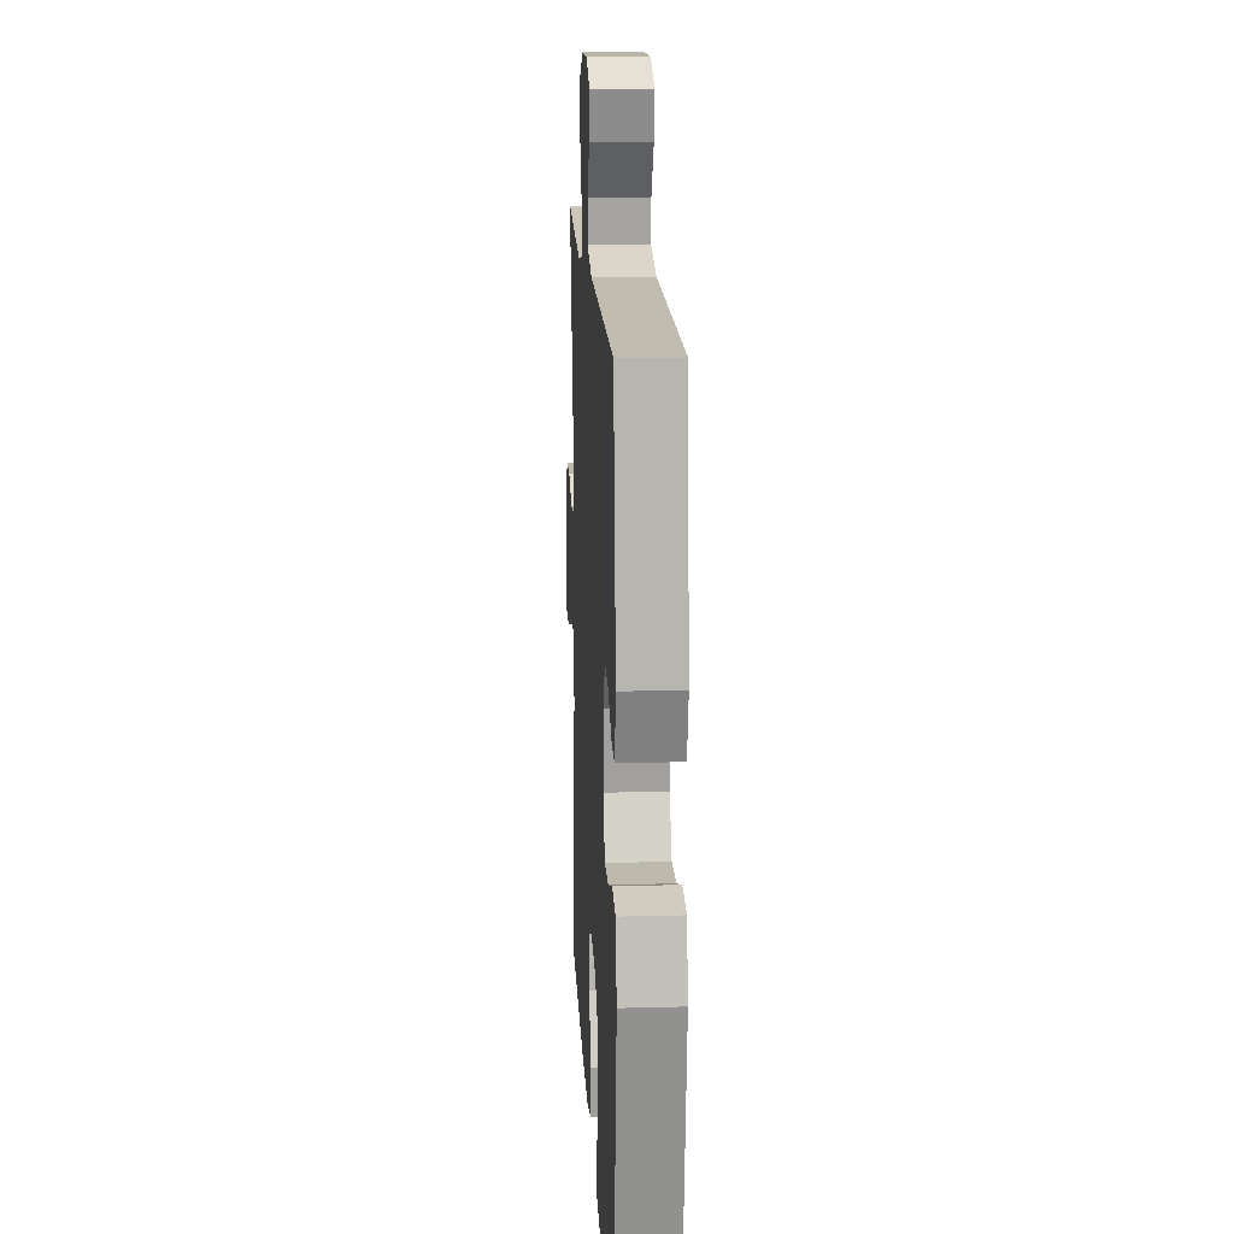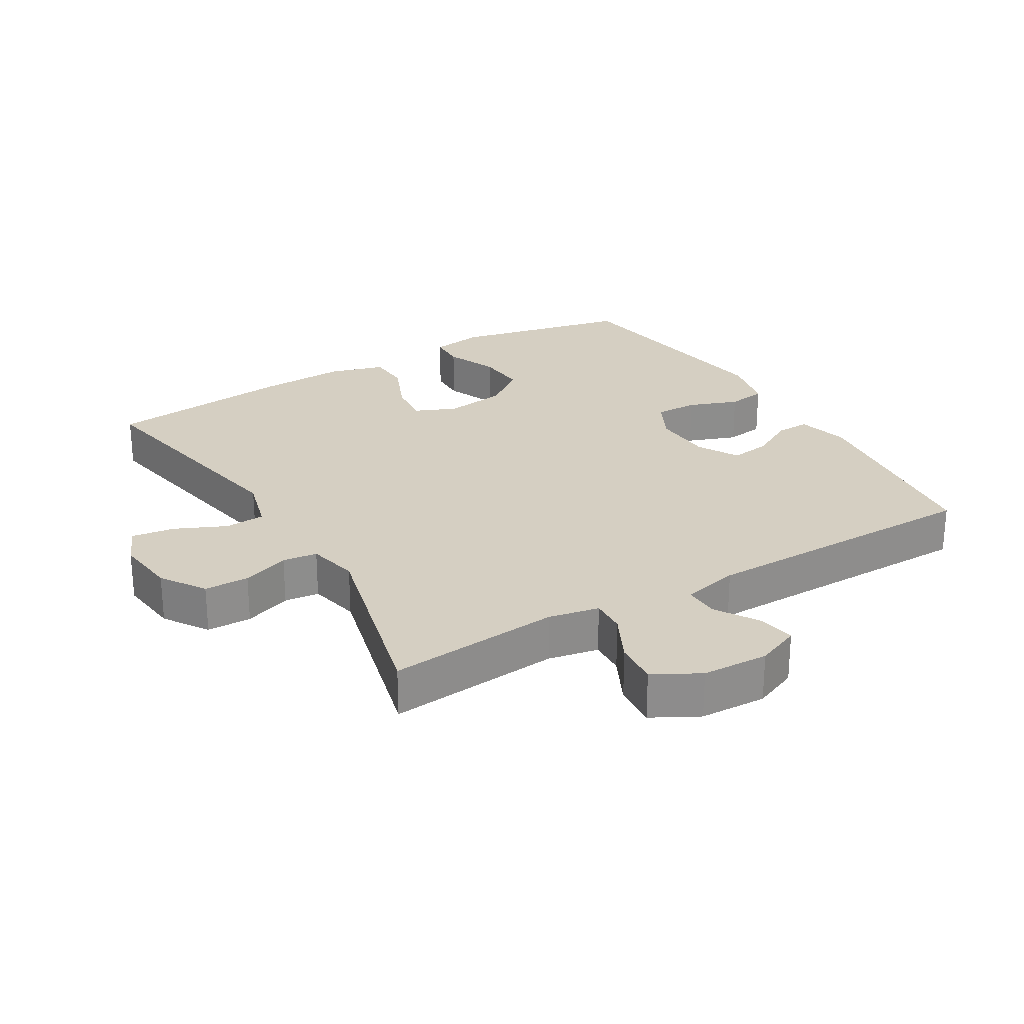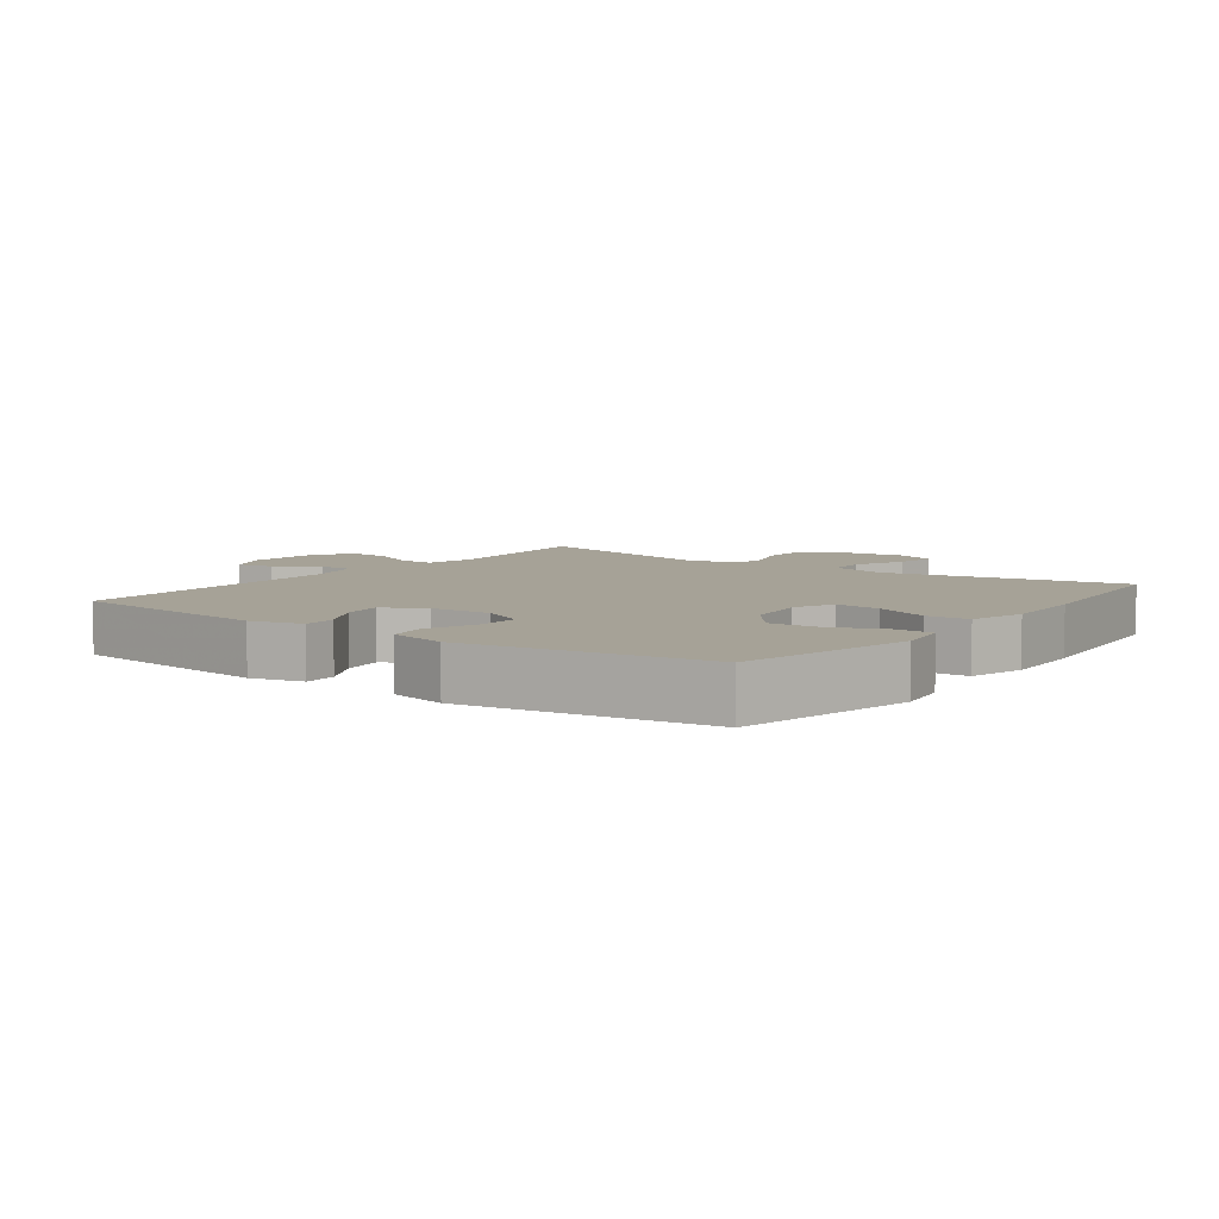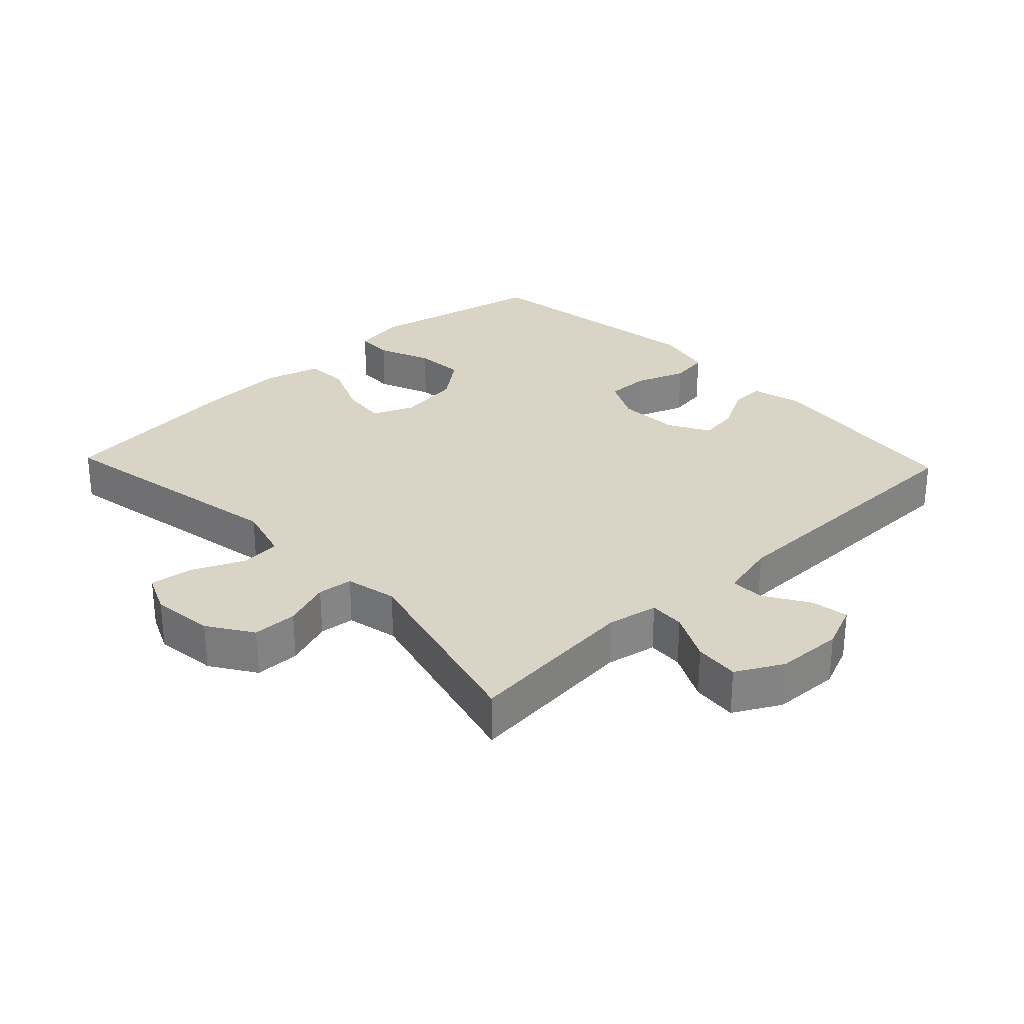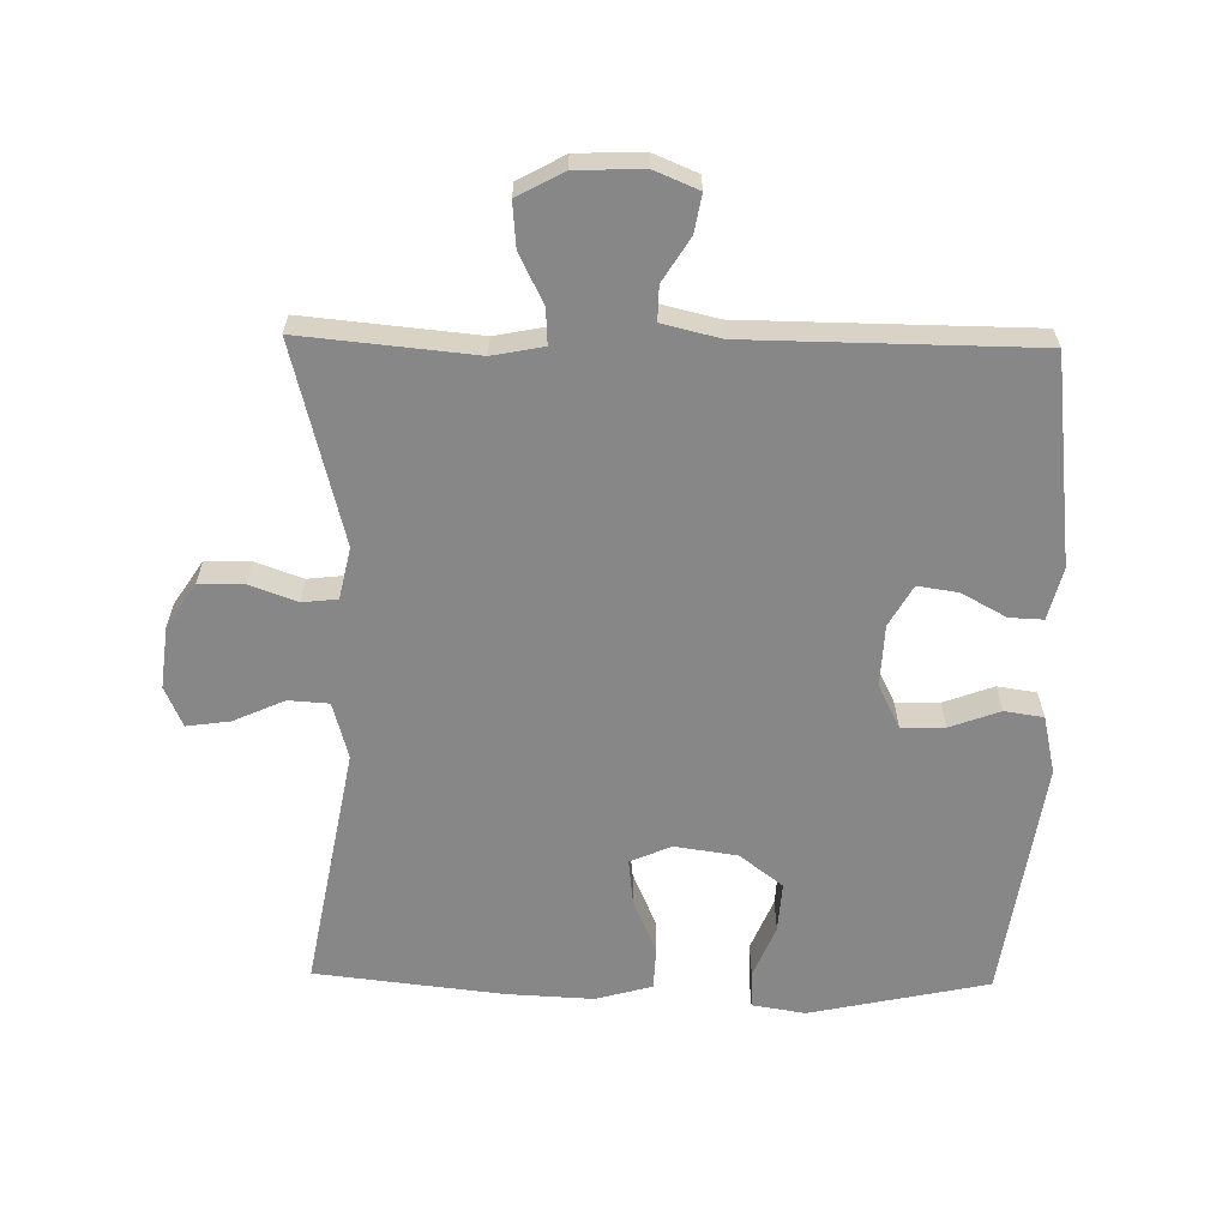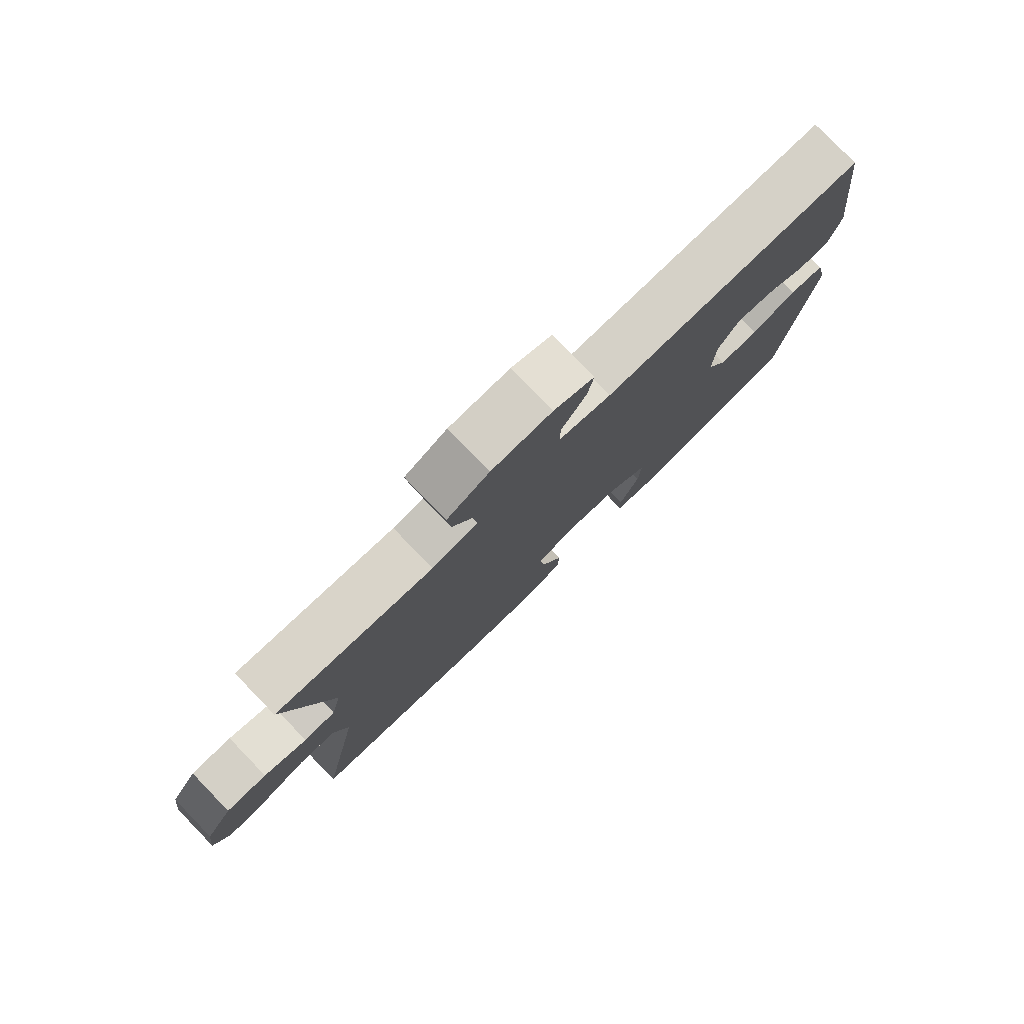
<metadata>
{"format":"obj","ext":"obj","renderer":"f3d","projection":"perspective","resolution":1024,"background":"white","views":[{"elev":16.0,"azim":86.8,"up":"+Z"},{"elev":25.9,"azim":-30.8,"up":"+Y"},{"elev":6.5,"azim":126.4,"up":"+Y"},{"elev":28.9,"azim":-43.5,"up":"+Y"},{"elev":-62.3,"azim":-1.1,"up":"+Y"},{"elev":79.4,"azim":-44.1,"up":"+Z"}]}
</metadata>
<code>
v 0.5 0.07 0.5
v 0.538 0.07 0.185
v 0.518 0.07 0.106
v 0.467 0.07 0.108
v 0.399 0.07 0.145
v 0.338 0.07 0.154
v 0.303 0.07 0.092
v 0.299 0.07 -0.001
v 0.332 0.07 -0.067
v 0.398 0.07 -0.066
v 0.474 0.07 -0.038
v 0.533 0.07 -0.047
v 0.553 0.07 -0.135
v 0.5 0.07 -0.5
v 0.229 0.07 -0.558
v 0.148 0.07 -0.545
v 0.146 0.07 -0.489
v 0.179 0.07 -0.409
v 0.184 0.07 -0.333
v 0.119 0.07 -0.283
v 0.024 0.07 -0.269
v -0.039 0.07 -0.296
v -0.031 0.07 -0.365
v 0.005 0.07 -0.449
v 0.002 0.07 -0.514
v -0.083 0.07 -0.538
v -0.214 0.07 -0.532
v -0.5 0.07 -0.5
v -0.432 0.07 -0.13
v -0.456 0.07 -0.044
v -0.517 0.07 -0.04
v -0.595 0.07 -0.075
v -0.66 0.07 -0.084
v -0.687 0.07 -0.023
v -0.676 0.07 0.071
v -0.632 0.07 0.138
v -0.564 0.07 0.139
v -0.492 0.07 0.113
v -0.439 0.07 0.119
v -0.422 0.07 0.197
v -0.5 0.07 0.5
v -0.237 0.07 0.475
v -0.16 0.07 0.49
v -0.163 0.07 0.544
v -0.2 0.07 0.618
v -0.206 0.07 0.686
v -0.136 0.07 0.724
v -0.035 0.07 0.728
v 0.032 0.07 0.7
v 0.022 0.07 0.643
v -0.019 0.07 0.577
v -0.02 0.07 0.525
v 0.067 0.07 0.504
v 0.5 0 0.5
v 0.538 0 0.185
v 0.518 0 0.106
v 0.467 0 0.108
v 0.399 0 0.145
v 0.338 0 0.154
v 0.303 0 0.092
v 0.299 0 -0.001
v 0.332 0 -0.067
v 0.398 0 -0.066
v 0.474 0 -0.038
v 0.533 0 -0.047
v 0.553 0 -0.135
v 0.5 0 -0.5
v 0.229 0 -0.558
v 0.148 0 -0.545
v 0.146 0 -0.489
v 0.179 0 -0.409
v 0.184 0 -0.333
v 0.119 0 -0.283
v 0.024 0 -0.269
v -0.039 0 -0.296
v -0.031 0 -0.365
v 0.005 0 -0.449
v 0.002 0 -0.514
v -0.083 0 -0.538
v -0.214 0 -0.532
v -0.5 0 -0.5
v -0.432 0 -0.13
v -0.456 0 -0.044
v -0.517 0 -0.04
v -0.595 0 -0.075
v -0.66 0 -0.084
v -0.687 0 -0.023
v -0.676 0 0.071
v -0.632 0 0.138
v -0.564 0 0.139
v -0.492 0 0.113
v -0.439 0 0.119
v -0.422 0 0.197
v -0.5 0 0.5
v -0.237 0 0.475
v -0.16 0 0.49
v -0.163 0 0.544
v -0.2 0 0.618
v -0.206 0 0.686
v -0.136 0 0.724
v -0.035 0 0.728
v 0.032 0 0.7
v 0.022 0 0.643
v -0.019 0 0.577
v -0.02 0 0.525
v 0.067 0 0.504
f 48 49 50 51
f 48 51 52
f 47 48 52
f 44 45 46 47
f 43 44 47 52
f 40 41 42
f 39 40 42 43
f 35 36 37 38
f 35 38 39
f 34 35 39
f 31 32 33 34
f 30 31 34 39
f 29 30 39 43
f 23 24 25 26
f 22 23 26 27
f 15 16 17 18
f 15 18 19
f 14 15 19
f 13 14 19 20
f 10 11 12 13
f 9 10 13 20
f 2 3 4 5
f 53 1 2 5
f 53 5 6
f 52 53 6 7
f 43 52 7 8
f 22 27 28 29
f 21 22 29 43
f 20 21 43
f 8 9 20 43
f 104 103 102 101
f 105 104 101
f 105 101 100
f 100 99 98 97
f 105 100 97 96
f 95 94 93
f 96 95 93 92
f 91 90 89 88
f 92 91 88
f 92 88 87
f 87 86 85 84
f 92 87 84 83
f 96 92 83 82
f 79 78 77 76
f 80 79 76 75
f 71 70 69 68
f 72 71 68
f 72 68 67
f 73 72 67 66
f 66 65 64 63
f 73 66 63 62
f 58 57 56 55
f 58 55 54 106
f 59 58 106
f 60 59 106 105
f 61 60 105 96
f 82 81 80 75
f 96 82 75 74
f 96 74 73
f 96 73 62 61
f 1 54 55 2
f 2 55 56 3
f 3 56 57 4
f 4 57 58 5
f 5 58 59 6
f 6 59 60 7
f 7 60 61 8
f 8 61 62 9
f 9 62 63 10
f 10 63 64 11
f 11 64 65 12
f 12 65 66 13
f 13 66 67 14
f 14 67 68 15
f 15 68 69 16
f 16 69 70 17
f 17 70 71 18
f 18 71 72 19
f 19 72 73 20
f 20 73 74 21
f 21 74 75 22
f 22 75 76 23
f 23 76 77 24
f 24 77 78 25
f 25 78 79 26
f 26 79 80 27
f 27 80 81 28
f 28 81 82 29
f 29 82 83 30
f 30 83 84 31
f 31 84 85 32
f 32 85 86 33
f 33 86 87 34
f 34 87 88 35
f 35 88 89 36
f 36 89 90 37
f 37 90 91 38
f 38 91 92 39
f 39 92 93 40
f 40 93 94 41
f 41 94 95 42
f 42 95 96 43
f 43 96 97 44
f 44 97 98 45
f 45 98 99 46
f 46 99 100 47
f 47 100 101 48
f 48 101 102 49
f 49 102 103 50
f 50 103 104 51
f 51 104 105 52
f 52 105 106 53
f 53 106 54 1

</code>
